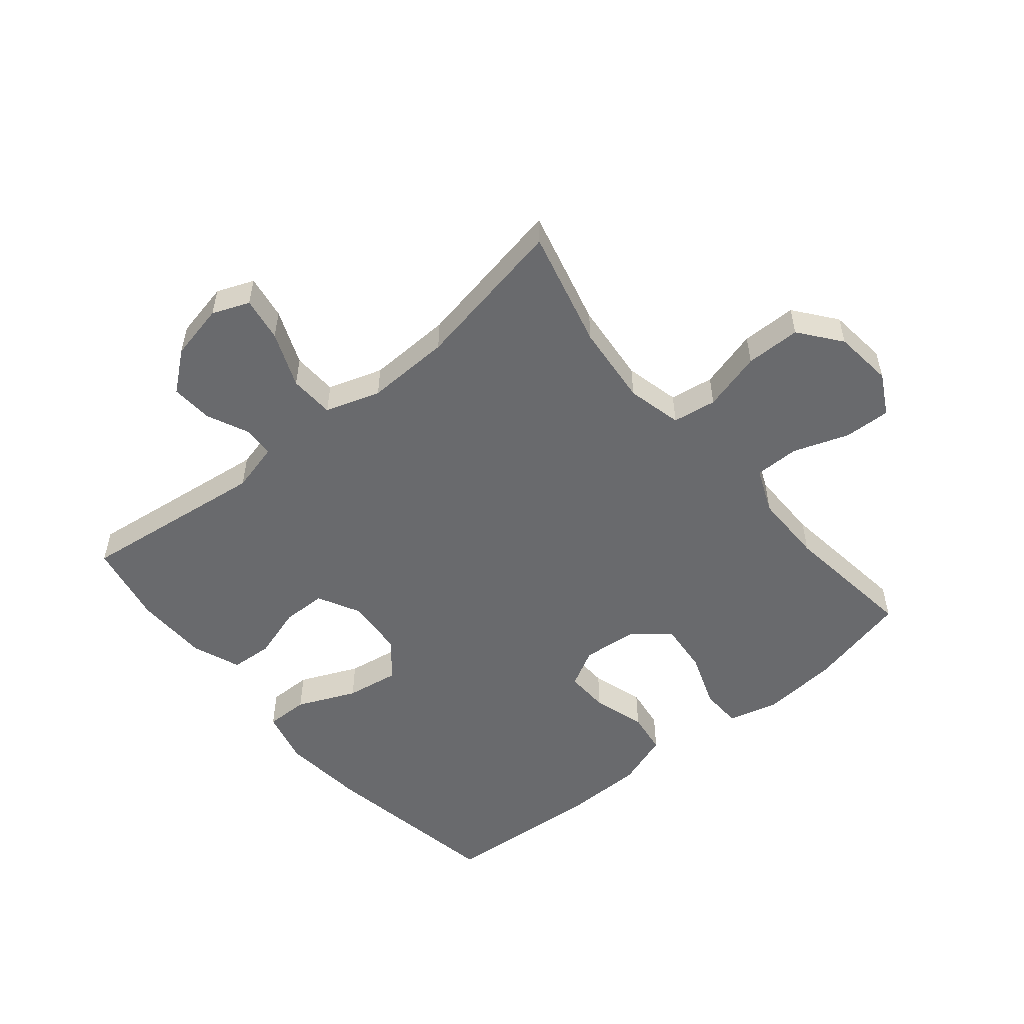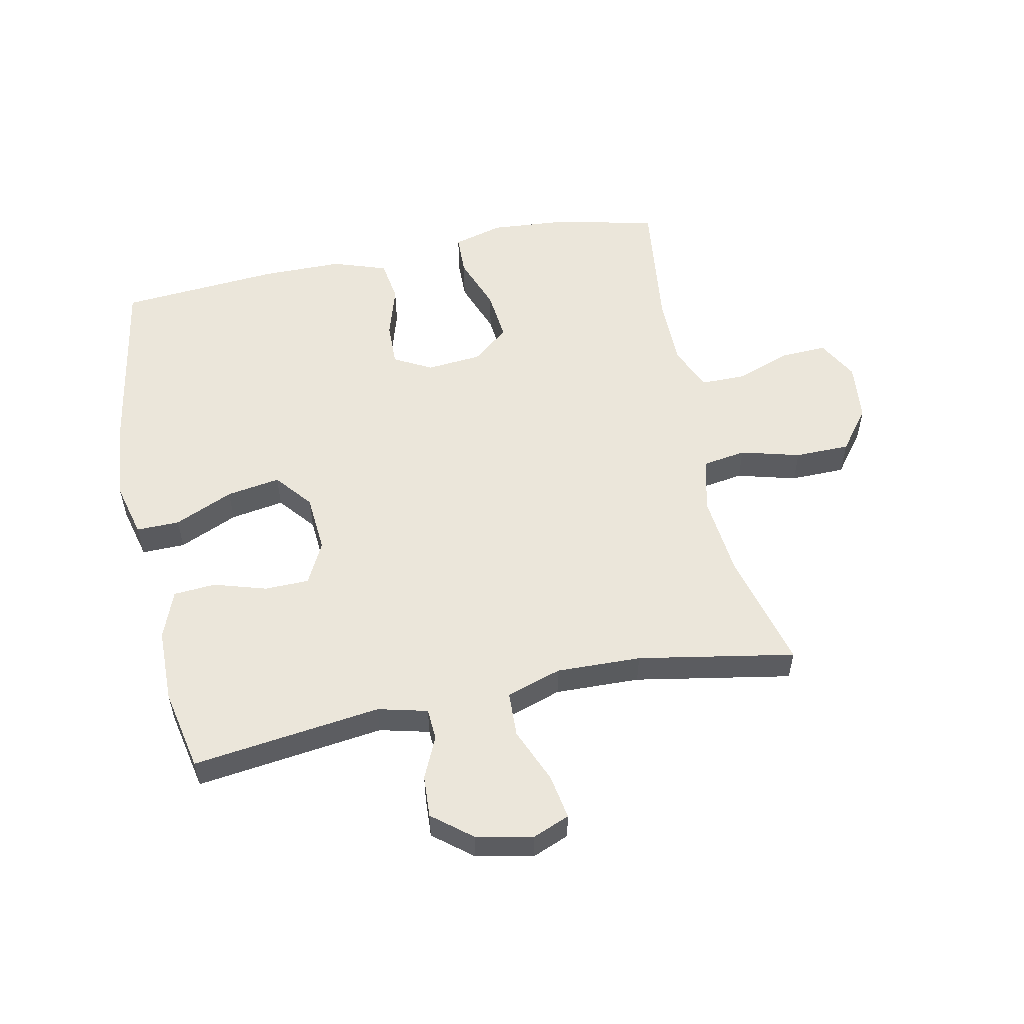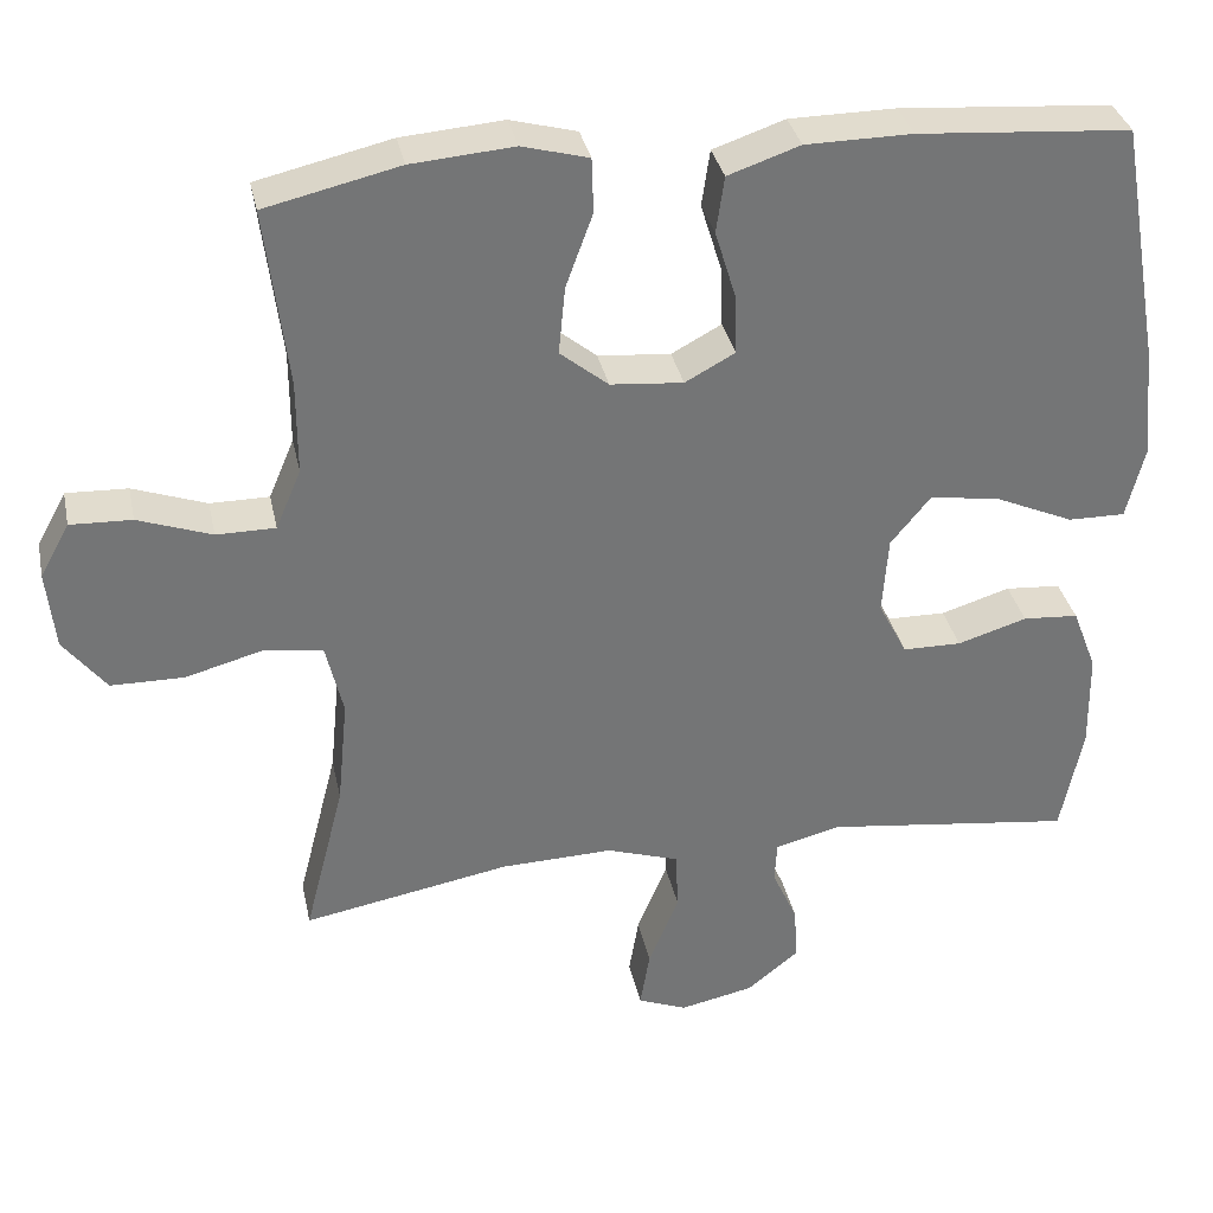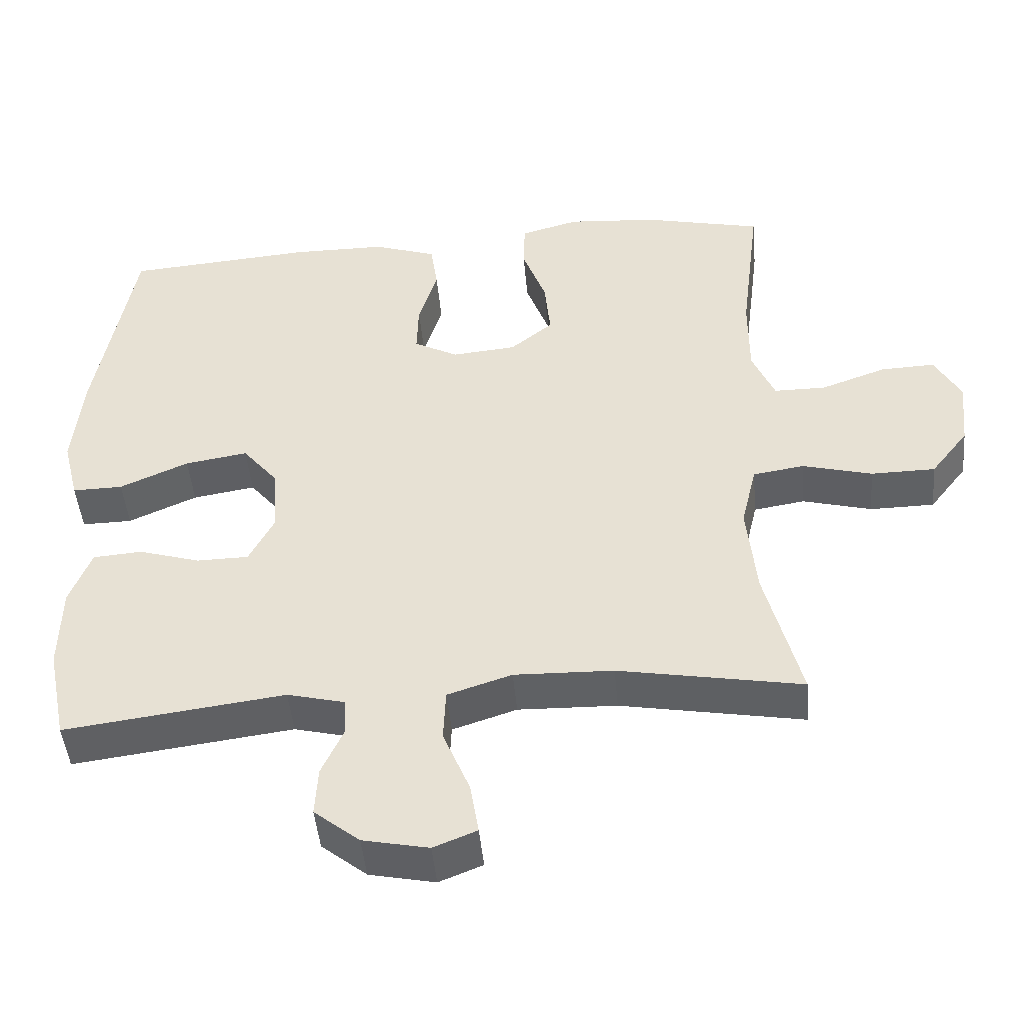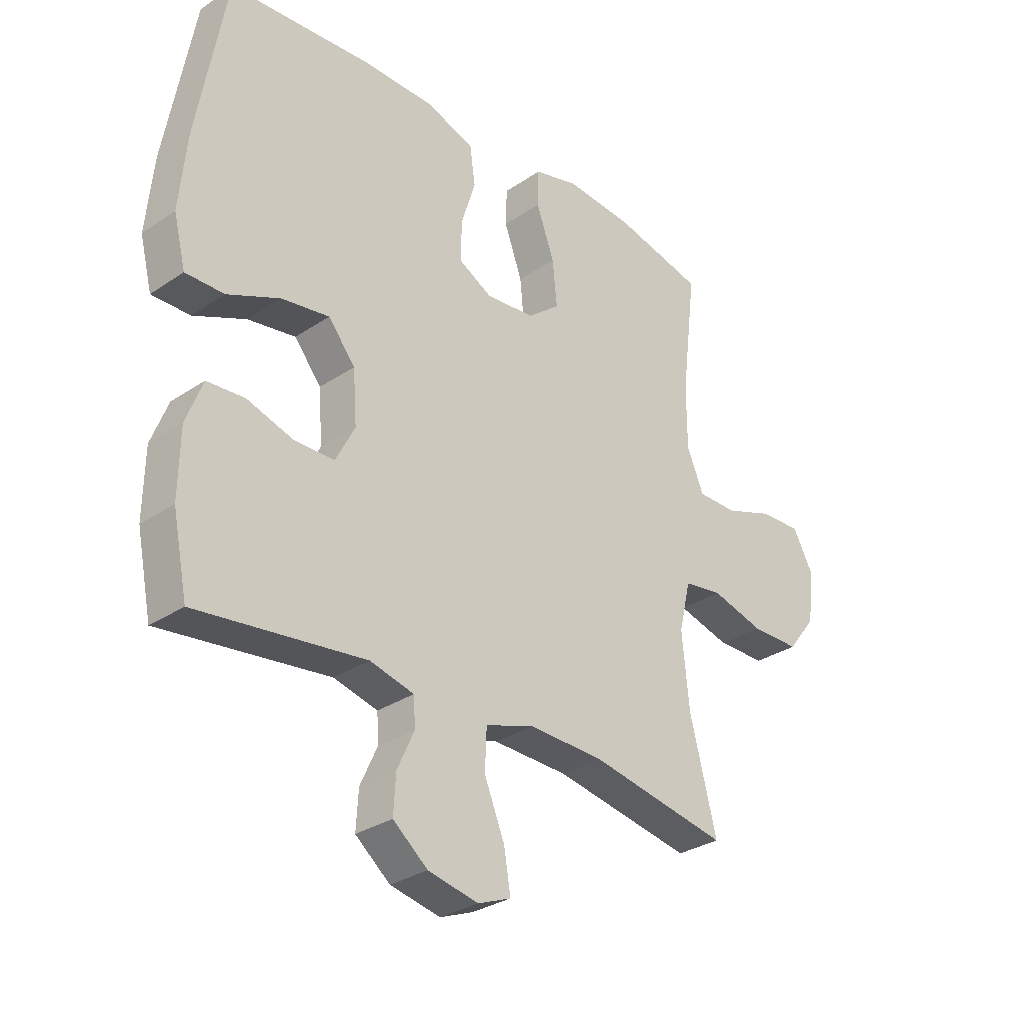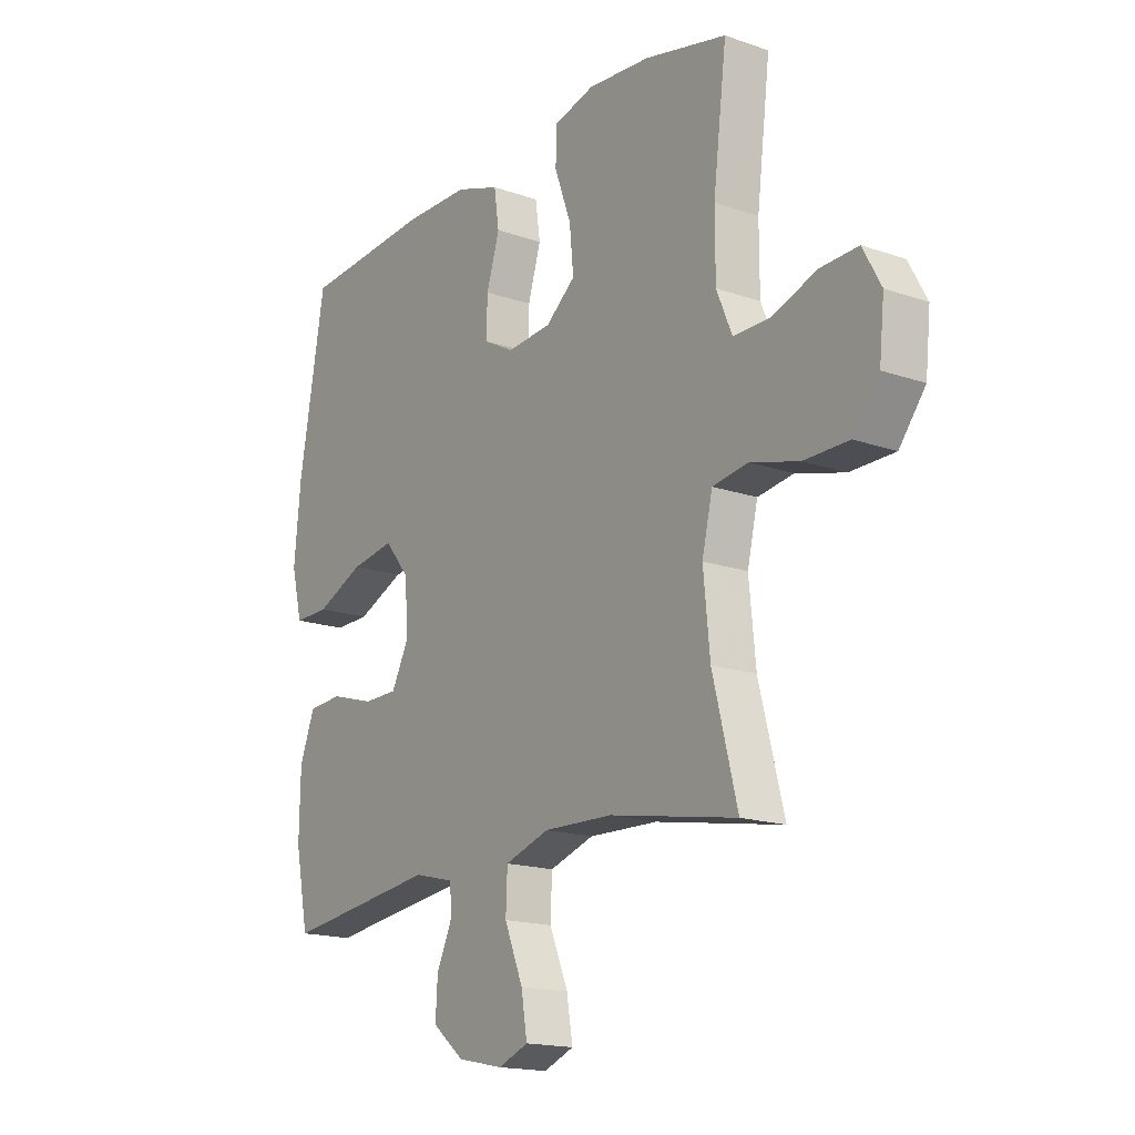
<metadata>
{"format":"obj","ext":"obj","renderer":"f3d","projection":"perspective","resolution":1024,"background":"white","views":[{"elev":-53.1,"azim":-140.2,"up":"+Y"},{"elev":54.7,"azim":168.2,"up":"+Y"},{"elev":34.0,"azim":-11.8,"up":"+Z"},{"elev":-46.6,"azim":-174.8,"up":"+Z"},{"elev":-30.6,"azim":134.1,"up":"+Z"},{"elev":-16.9,"azim":-125.1,"up":"+Z"}]}
</metadata>
<code>
v -0.5 0.07 0.5
v -0.336 0.07 0.538
v -0.211 0.07 0.548
v -0.13 0.07 0.526
v -0.128 0.07 0.459
v -0.161 0.07 0.369
v -0.169 0.07 0.286
v -0.11 0.07 0.238
v -0.021 0.07 0.23
v 0.04 0.07 0.263
v 0.038 0.07 0.335
v 0.012 0.07 0.42
v 0.022 0.07 0.489
v 0.11 0.07 0.519
v 0.24 0.07 0.52
v 0.5 0.07 0.5
v 0.552 0.07 0.202
v 0.565 0.07 0.065
v 0.543 0.07 -0.023
v 0.473 0.07 -0.022
v 0.378 0.07 0.02
v 0.291 0.07 0.034
v 0.242 0.07 -0.026
v 0.235 0.07 -0.121
v 0.27 0.07 -0.189
v 0.342 0.07 -0.19
v 0.427 0.07 -0.164
v 0.495 0.07 -0.169
v 0.525 0.07 -0.247
v 0.527 0.07 -0.367
v 0.5 0.07 -0.5
v 0.195 0.07 -0.461
v 0.115 0.07 -0.481
v 0.112 0.07 -0.532
v 0.143 0.07 -0.6
v 0.147 0.07 -0.668
v 0.084 0.07 -0.719
v -0.007 0.07 -0.738
v -0.067 0.07 -0.714
v -0.055 0.07 -0.642
v -0.018 0.07 -0.552
v -0.021 0.07 -0.479
v -0.11 0.07 -0.45
v -0.247 0.07 -0.454
v -0.5 0.07 -0.5
v -0.451 0.07 -0.308
v -0.438 0.07 -0.176
v -0.459 0.07 -0.087
v -0.53 0.07 -0.076
v -0.626 0.07 -0.102
v -0.715 0.07 -0.101
v -0.767 0.07 -0.034
v -0.777 0.07 0.062
v -0.741 0.07 0.128
v -0.666 0.07 0.125
v -0.576 0.07 0.093
v -0.504 0.07 0.093
v -0.473 0.07 0.166
v -0.473 0.07 0.281
v -0.5 0 0.5
v -0.336 0 0.538
v -0.211 0 0.548
v -0.13 0 0.526
v -0.128 0 0.459
v -0.161 0 0.369
v -0.169 0 0.286
v -0.11 0 0.238
v -0.021 0 0.23
v 0.04 0 0.263
v 0.038 0 0.335
v 0.012 0 0.42
v 0.022 0 0.489
v 0.11 0 0.519
v 0.24 0 0.52
v 0.5 0 0.5
v 0.552 0 0.202
v 0.565 0 0.065
v 0.543 0 -0.023
v 0.473 0 -0.022
v 0.378 0 0.02
v 0.291 0 0.034
v 0.242 0 -0.026
v 0.235 0 -0.121
v 0.27 0 -0.189
v 0.342 0 -0.19
v 0.427 0 -0.164
v 0.495 0 -0.169
v 0.525 0 -0.247
v 0.527 0 -0.367
v 0.5 0 -0.5
v 0.195 0 -0.461
v 0.115 0 -0.481
v 0.112 0 -0.532
v 0.143 0 -0.6
v 0.147 0 -0.668
v 0.084 0 -0.719
v -0.007 0 -0.738
v -0.067 0 -0.714
v -0.055 0 -0.642
v -0.018 0 -0.552
v -0.021 0 -0.479
v -0.11 0 -0.45
v -0.247 0 -0.454
v -0.5 0 -0.5
v -0.451 0 -0.308
v -0.438 0 -0.176
v -0.459 0 -0.087
v -0.53 0 -0.076
v -0.626 0 -0.102
v -0.715 0 -0.101
v -0.767 0 -0.034
v -0.777 0 0.062
v -0.741 0 0.128
v -0.666 0 0.125
v -0.576 0 0.093
v -0.504 0 0.093
v -0.473 0 0.166
v -0.473 0 0.281
f 53 54 55 56
f 53 56 57
f 52 53 57
f 49 50 51 52
f 48 49 52 57
f 44 45 46
f 43 44 46 47
f 42 43 47 48
f 38 39 40 41
f 38 41 42
f 37 38 42
f 34 35 36 37
f 33 34 37 42
f 32 33 42 48
f 26 27 28 29
f 25 26 29 30
f 18 19 20 21
f 18 21 22
f 17 18 22
f 16 17 22
f 15 16 22 23
f 11 12 13 14
f 10 11 14 15
f 3 4 5 6
f 3 6 7
f 59 1 2 3
f 58 59 3 7
f 25 30 31 32
f 24 25 32 48
f 10 15 23 24
f 9 10 24 48
f 8 9 48 57
f 7 8 57 58
f 115 114 113 112
f 116 115 112
f 116 112 111
f 111 110 109 108
f 116 111 108 107
f 105 104 103
f 106 105 103 102
f 107 106 102 101
f 100 99 98 97
f 101 100 97
f 101 97 96
f 96 95 94 93
f 101 96 93 92
f 107 101 92 91
f 88 87 86 85
f 89 88 85 84
f 80 79 78 77
f 81 80 77
f 81 77 76
f 81 76 75
f 82 81 75 74
f 73 72 71 70
f 74 73 70 69
f 65 64 63 62
f 66 65 62
f 62 61 60 118
f 66 62 118 117
f 91 90 89 84
f 107 91 84 83
f 83 82 74 69
f 107 83 69 68
f 116 107 68 67
f 117 116 67 66
f 1 60 61 2
f 2 61 62 3
f 3 62 63 4
f 4 63 64 5
f 5 64 65 6
f 6 65 66 7
f 7 66 67 8
f 8 67 68 9
f 9 68 69 10
f 10 69 70 11
f 11 70 71 12
f 12 71 72 13
f 13 72 73 14
f 14 73 74 15
f 15 74 75 16
f 16 75 76 17
f 17 76 77 18
f 18 77 78 19
f 19 78 79 20
f 20 79 80 21
f 21 80 81 22
f 22 81 82 23
f 23 82 83 24
f 24 83 84 25
f 25 84 85 26
f 26 85 86 27
f 27 86 87 28
f 28 87 88 29
f 29 88 89 30
f 30 89 90 31
f 31 90 91 32
f 32 91 92 33
f 33 92 93 34
f 34 93 94 35
f 35 94 95 36
f 36 95 96 37
f 37 96 97 38
f 38 97 98 39
f 39 98 99 40
f 40 99 100 41
f 41 100 101 42
f 42 101 102 43
f 43 102 103 44
f 44 103 104 45
f 45 104 105 46
f 46 105 106 47
f 47 106 107 48
f 48 107 108 49
f 49 108 109 50
f 50 109 110 51
f 51 110 111 52
f 52 111 112 53
f 53 112 113 54
f 54 113 114 55
f 55 114 115 56
f 56 115 116 57
f 57 116 117 58
f 58 117 118 59
f 59 118 60 1

</code>
